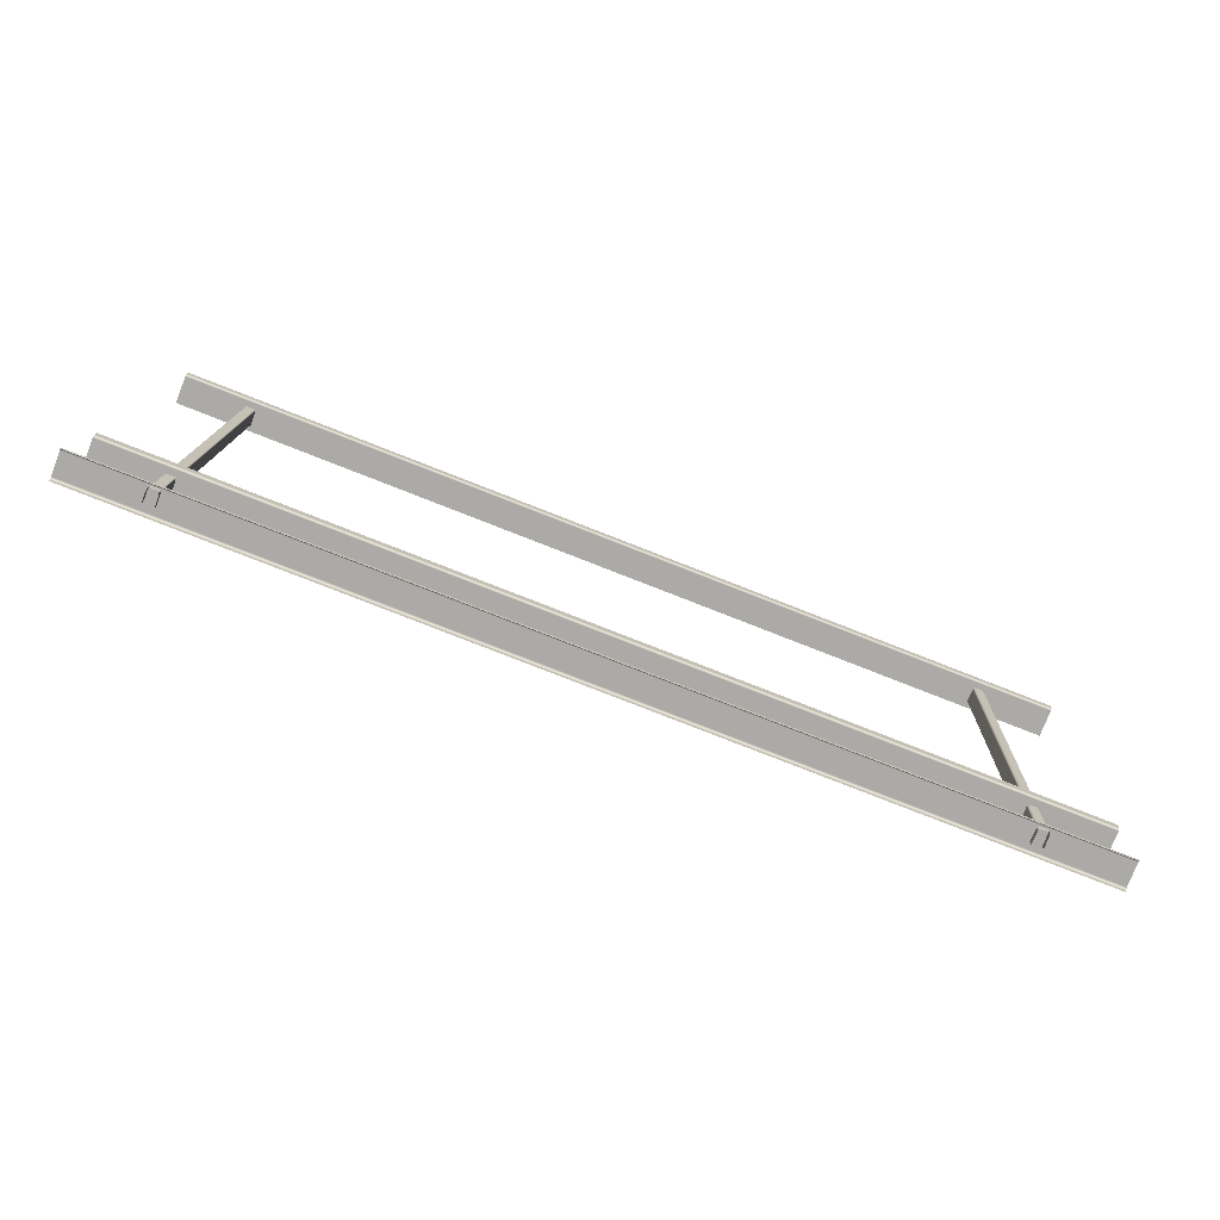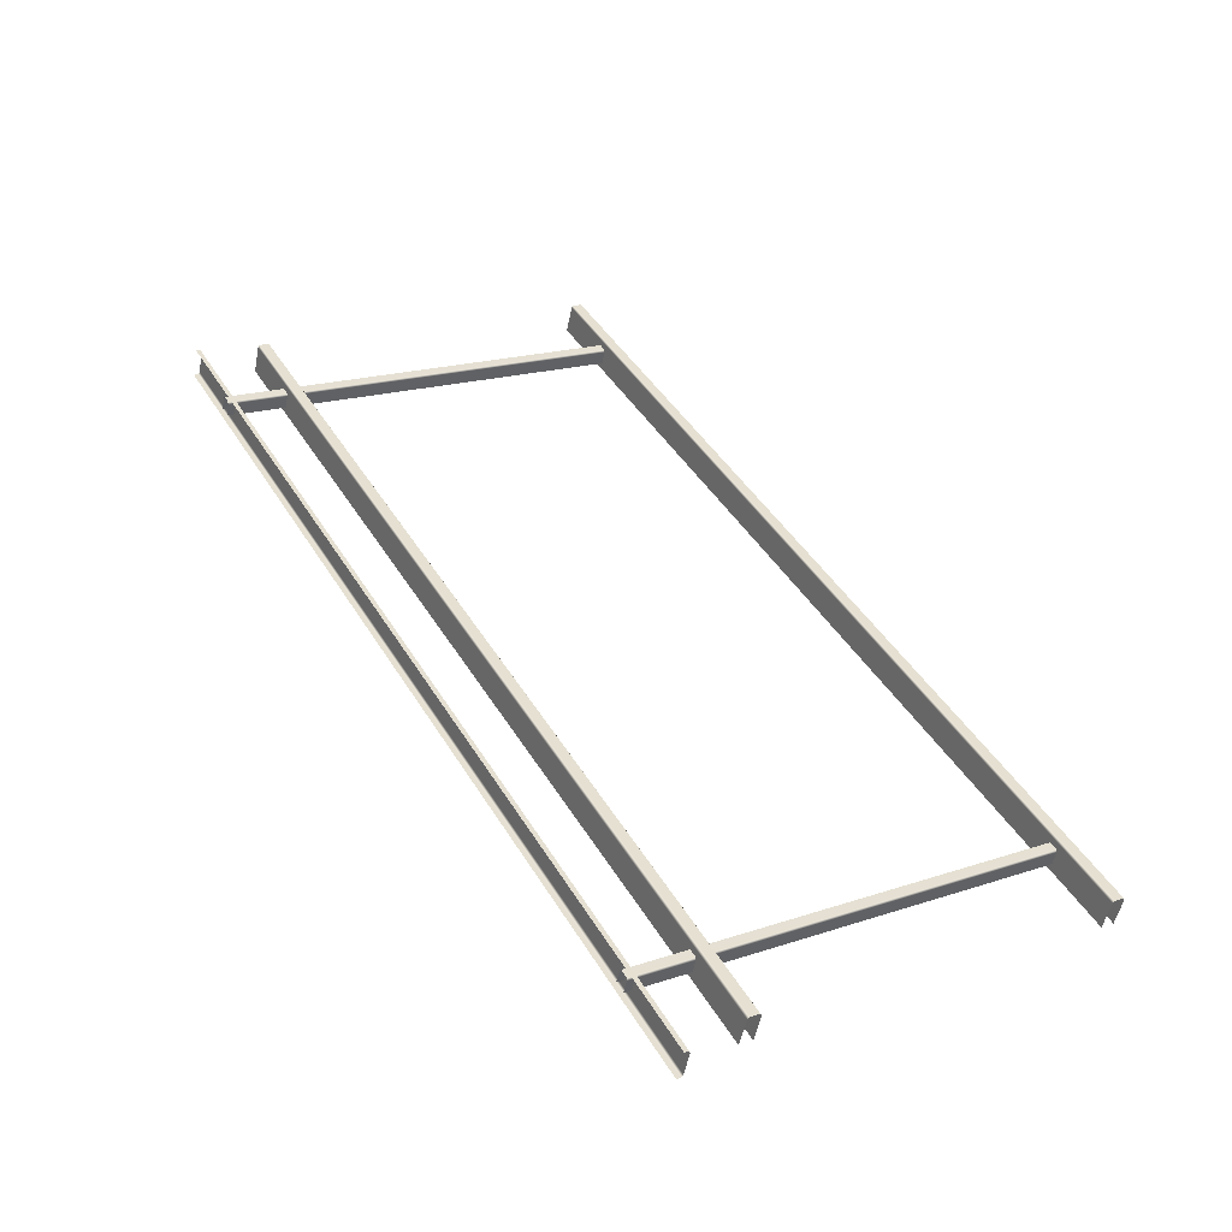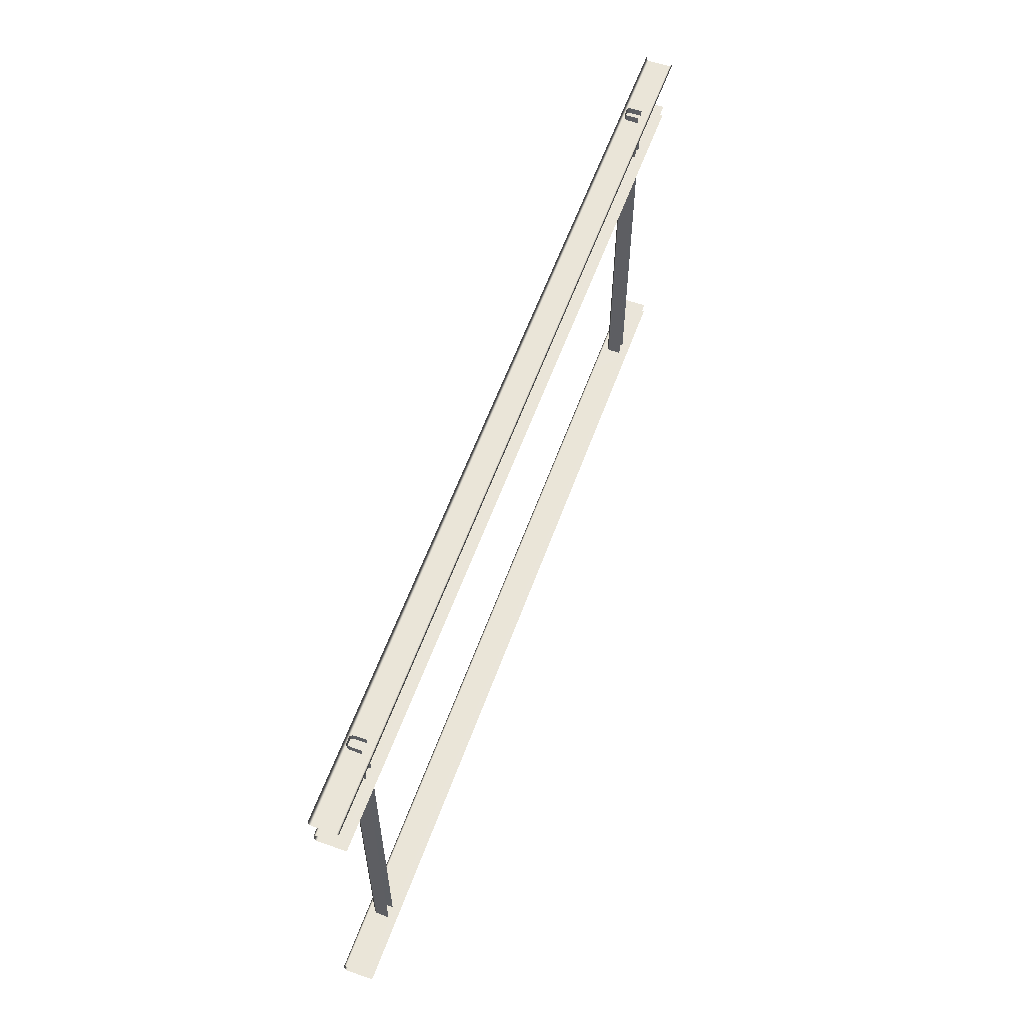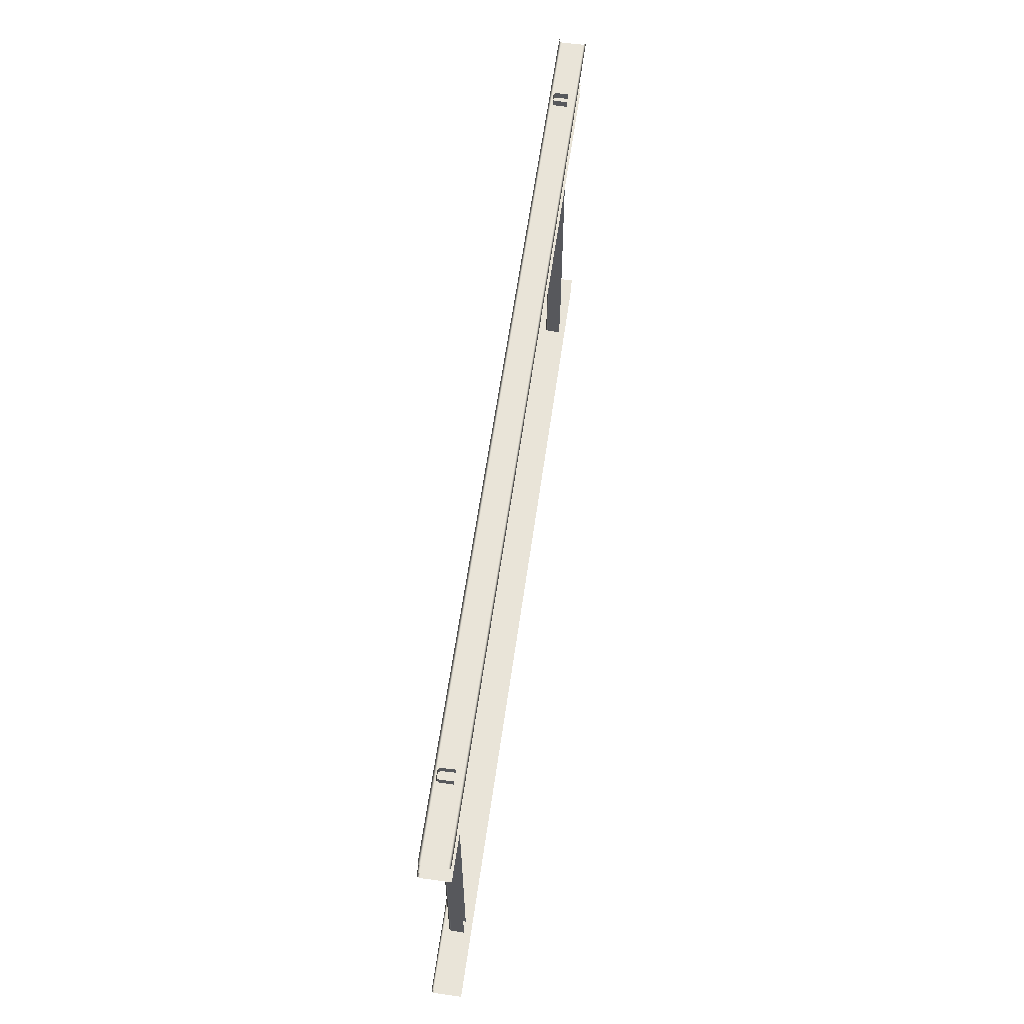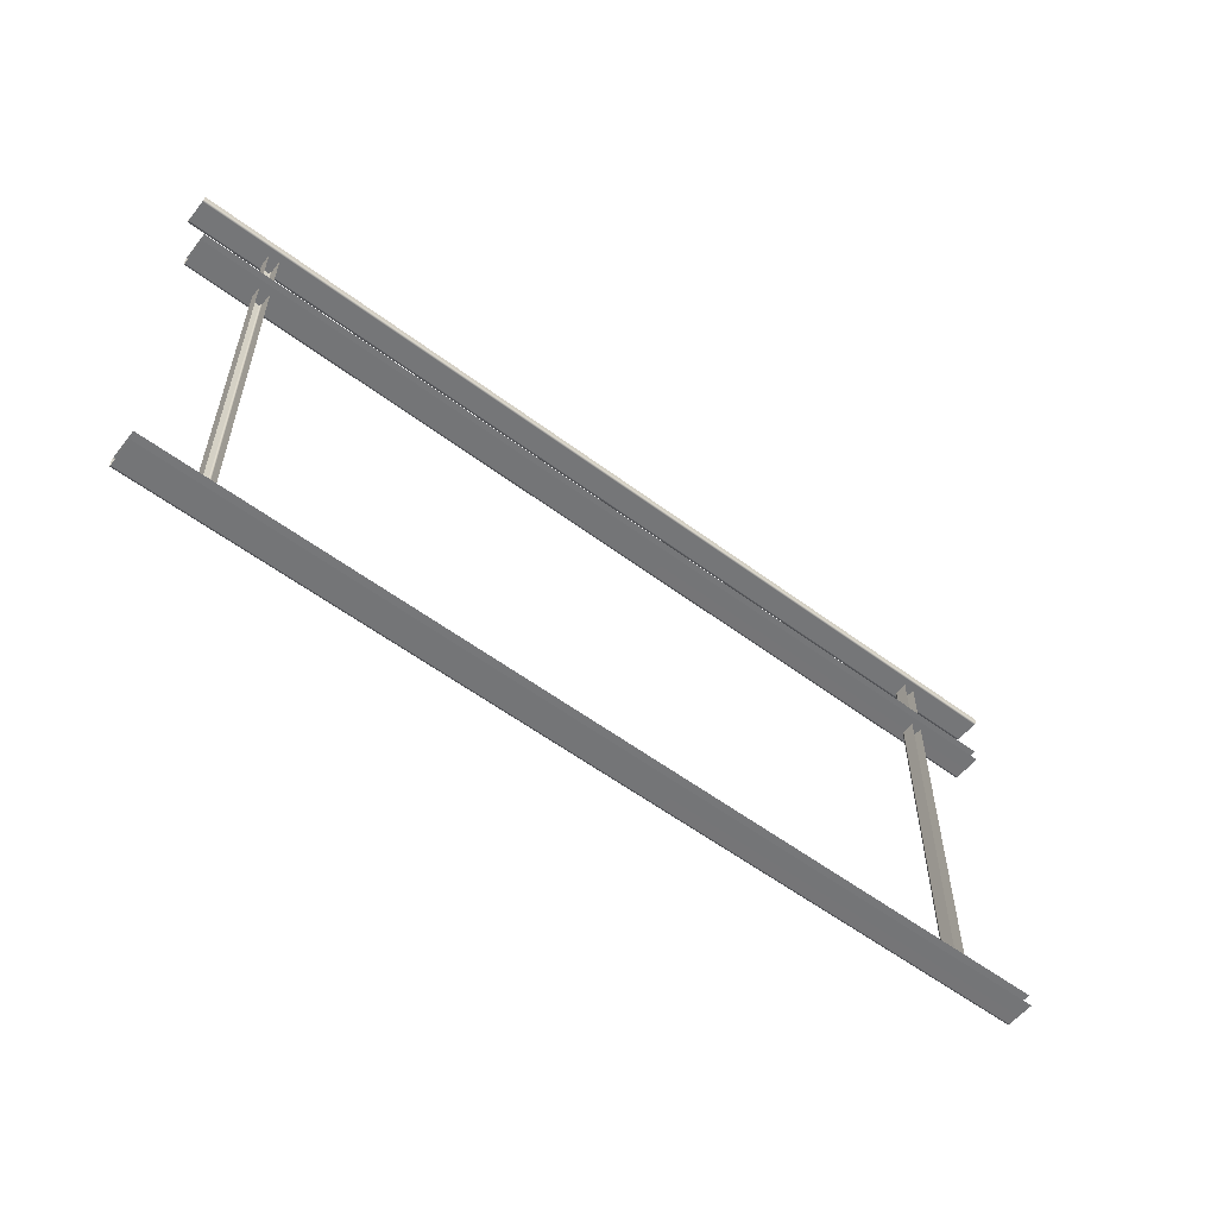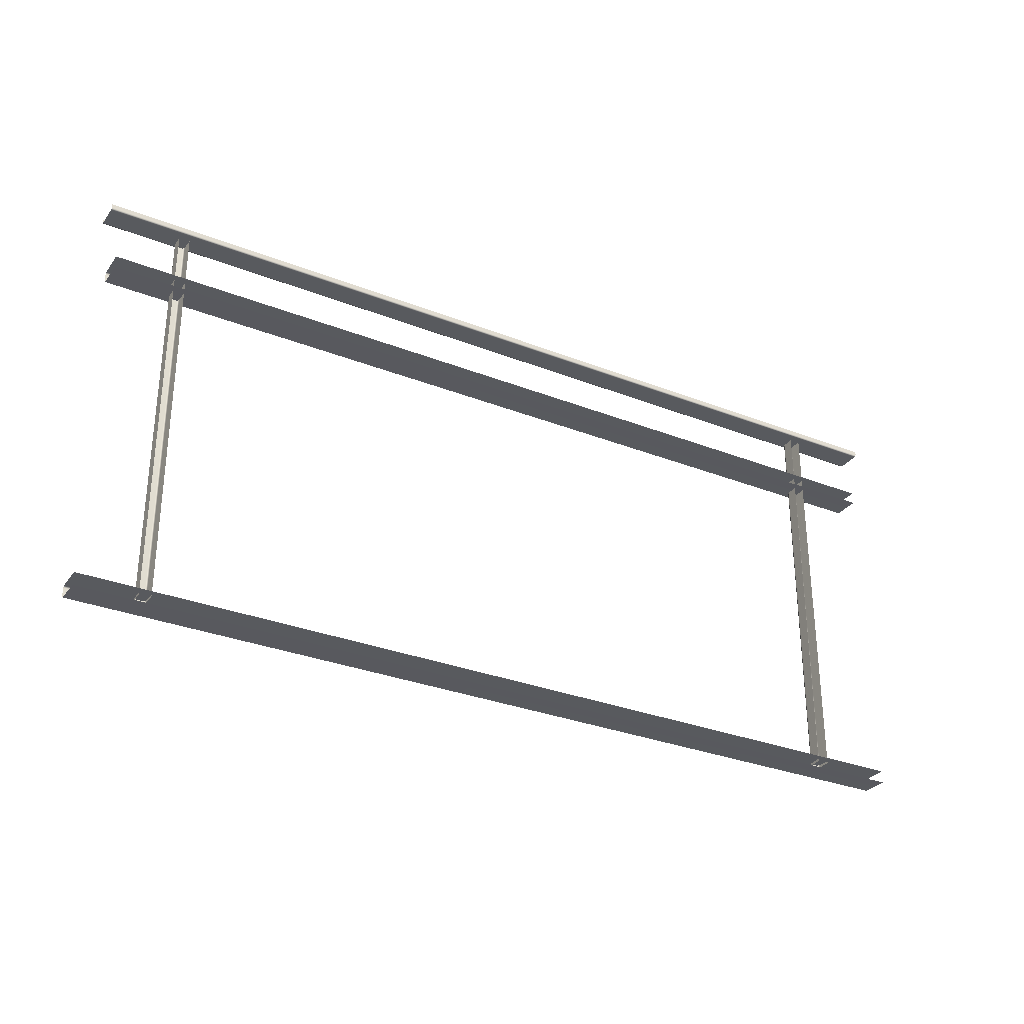
<metadata>
{"format":"obj","ext":"obj","renderer":"f3d","projection":"perspective","resolution":1024,"background":"white","views":[{"elev":14.0,"azim":-178.3,"up":"+Z"},{"elev":19.6,"azim":-121.5,"up":"+Z"},{"elev":58.6,"azim":88.6,"up":"+Y"},{"elev":60.1,"azim":76.8,"up":"+Y"},{"elev":-56.8,"azim":120.8,"up":"+Y"},{"elev":-30.7,"azim":129.2,"up":"+Y"}]}
</metadata>
<code>
o Bistro_Research_Exterior_Paris_Building_01_paris_buildi_5c62750
v 11.36 7.974 6.02
v 11.36 8.782 6.02
v 11.35 7.974 6.044
v 11.35 8.782 6.043
v 11.34 8.782 6.046
v 11.34 7.974 6.047
v 11.33 7.974 6.041
v 11.33 8.782 6.041
v 11.33 8.782 6.035
v 11.33 7.974 6.036
v 11.34 7.974 6.012
v 11.34 8.782 6.012
v 12.74 7.974 6.558
v 12.74 8.782 6.558
v 12.73 7.974 6.582
v 12.73 8.782 6.581
v 12.73 8.782 6.584
v 12.73 7.974 6.585
v 12.71 7.974 6.579
v 12.71 8.782 6.579
v 12.71 8.782 6.574
v 12.71 7.974 6.574
v 12.72 7.974 6.55
v 12.72 8.782 6.55
v 11.22 8.64 5.952
v 12.86 8.64 6.591
v 11.2 8.64 6.002
v 12.84 8.64 6.641
v 12.84 8.644 6.645
v 11.19 8.644 6.006
v 11.19 8.661 6.006
v 12.84 8.661 6.645
v 12.84 8.665 6.641
v 11.2 8.665 6.002
v 11.22 8.665 5.952
v 12.86 8.665 6.591
v 11.22 7.954 5.952
v 12.86 7.954 6.591
v 11.2 7.954 6.002
v 12.84 7.954 6.641
v 12.84 7.957 6.645
v 11.19 7.957 6.006
v 11.19 7.975 6.006
v 12.84 7.975 6.645
v 12.84 7.979 6.641
v 11.2 7.979 6.002
v 11.22 7.979 5.952
v 12.86 7.979 6.591
v 11.2 8.771 5.94
v 11.2 8.78 5.94
v 12.88 8.78 6.594
v 12.88 8.771 6.594
v 12.88 8.768 6.598
v 11.2 8.768 5.945
v 11.18 8.768 5.987
v 12.87 8.768 6.639
v 12.86 8.771 6.644
v 11.18 8.771 5.992
v 11.18 8.78 5.992
v 12.86 8.78 6.644
f 1 2 3
f 2 4 3
f 3 4 5
f 6 3 5
f 6 5 7
f 5 8 7
f 8 9 7
f 9 10 7
f 11 10 9
f 12 11 9
f 13 14 15
f 14 16 15
f 15 16 17
f 18 15 17
f 18 17 19
f 17 20 19
f 20 21 19
f 21 22 19
f 23 22 21
f 24 23 21
f 25 26 27
f 26 28 27
f 27 28 29
f 30 27 29
f 30 29 31
f 29 32 31
f 32 33 31
f 33 34 31
f 35 34 33
f 36 35 33
f 37 38 39
f 38 40 39
f 39 40 41
f 42 39 41
f 42 41 43
f 41 44 43
f 44 45 43
f 45 46 43
f 47 46 45
f 48 47 45
f 49 50 51
f 52 49 51
f 49 52 53
f 54 49 53
f 54 53 55
f 53 56 55
f 56 57 55
f 57 58 55
f 58 57 59
f 57 60 59

</code>
